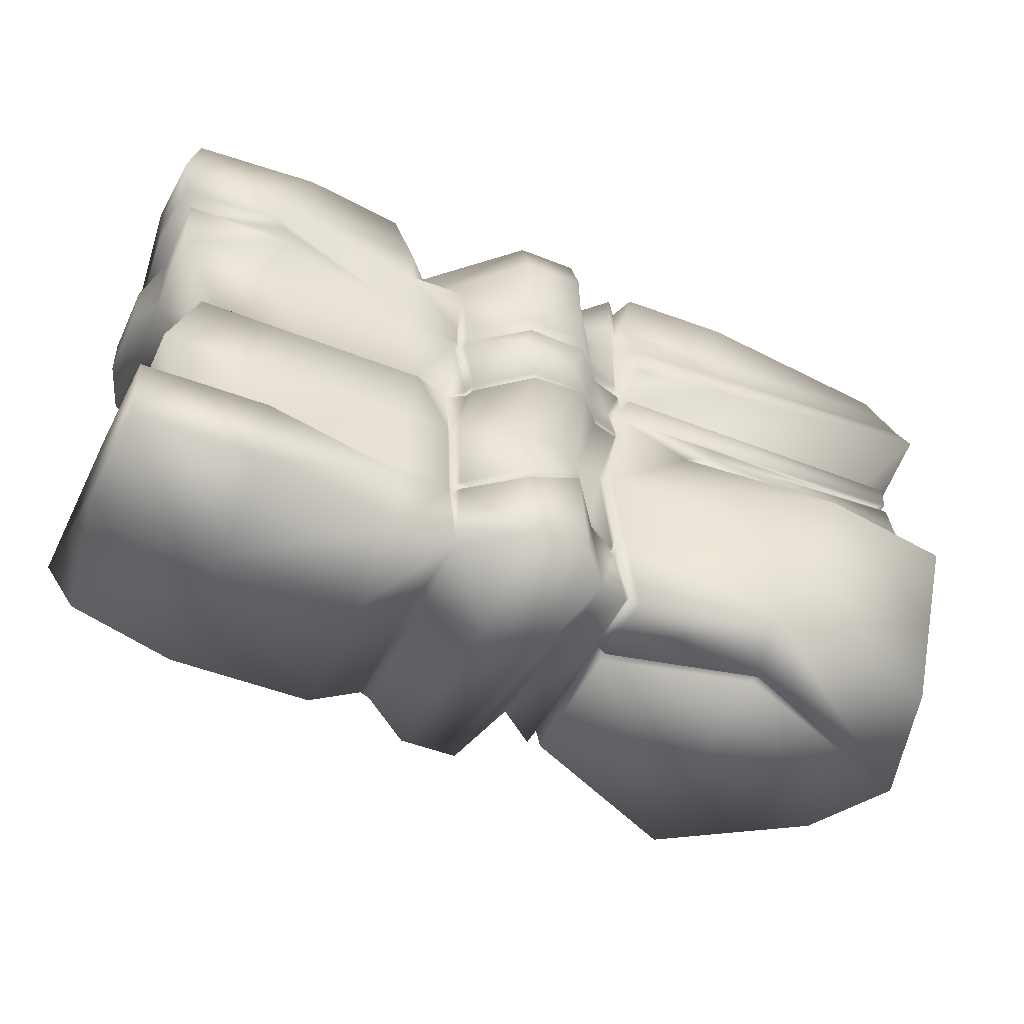
<metadata>
{"format":"obj","ext":"obj","renderer":"f3d","projection":"perspective","resolution":1024,"background":"white","views":[{"elev":-47.1,"azim":-24.4,"up":"+Z"}]}
</metadata>
<code>
v  11.05 2.389 -3.534
v  3.98 2.391 -3.534
v  3.98 27.18 0
v  11.05 27.18 0
v  11.05 2.389 59.02
v  3.98 2.391 59.02
v  3.98 -8.942 56.31
v  11.05 -8.944 56.31
v  -39.32 3.513 18.77
v  -35.83 3.513 26.86
v  -35.83 23.6 26.86
v  -39.32 24.75 18.77
v  35.09 -5.442 -4.938
v  35.54 -4.945 -2.556
v  63.59 10.8 0.1002
v  -42.11 3.513 0
v  -27.03 3.513 -3.619
v  -27.03 -9.261 0
v  -41.67 -9.003 0
v  33.59 4.274 58.44
v  33.67 1.827 58.44
v  57.02 1.813 58.44
v  56.54 4.758 58.44
v  -41.06 5.326 56.31
v  -21.73 10.54 56.31
v  -27.03 21.08 56.31
v  -39.32 21.08 56.31
v  -39.32 -6.029 18.77
v  -27.03 -6.029 18.77
v  -24.49 -6.03 26.83
v  -35.83 -6.029 26.86
v  19.85 4.018 0
v  19.76 3.504 2.382
v  18.99 3.513 1.545
v  19.85 -2.073 56.31
v  19.85 0.9728 56.31
v  18.99 3.513 54.76
v  11.05 -11.07 50.39
v  3.98 -11.07 50.39
v  3.98 -11.07 45.98
v  11.05 -11.07 45.98
v  9.942 27.18 10.4
v  3.238 27.18 10.28
v  2.585 27.18 19.34
v  8.961 27.18 19.62
v  -42.11 3.513 8.825
v  -42.41 25.11 8.825
v  -39.32 21.08 0
v  -36.81 -4.537 12
v  -24.52 -4.537 12
v  -10.17 -6.029 45.98
v  -10.17 -6.029 50.39
v  -28.76 -7.489 50.39
v  -28.76 -7.489 45.98
v  -39.32 21.08 45.98
v  -39.32 21.08 50.39
v  -27.03 21.08 50.39
v  -27.03 21.08 45.98
v  -10.17 24.75 18.77
v  -10.17 21.08 10.04
v  -27.03 21.08 10.04
v  -27.03 24.75 18.77
v  18.99 -5.285 45.12
v  18.99 -5.285 49.19
v  18.13 -6.029 50.39
v  18.13 -6.029 45.98
v  18.13 21.08 45.98
v  18.13 21.08 50.39
v  18.99 20.33 49.19
v  18.99 20.33 45.12
v  11.05 27.18 36.98
v  3.98 27.18 36.98
v  3.184 25.61 37.54
v  10.26 25.61 37.54
v  -41.31 7.672 37.46
v  -41.31 7.672 41.99
v  -41.31 16.92 41.99
v  -41.31 16.92 37.56
v  -39.32 -6.029 36.53
v  -27.03 -6.029 36.53
v  -27.03 -6.029 44
v  -39.32 -6.029 44
v  32.92 21.08 36.53
v  32.12 20.1 37.54
v  55.57 20.1 37.54
v  57.7 21.08 36.53
v  18.99 20.33 36.02
v  18.13 21.08 36.53
v  18.13 21.08 37.54
v  18.99 20.33 37.02
v  11.05 -11.07 38.54
v  3.98 -11.07 38.54
v  3.98 -9.839 37.54
v  11.05 -9.842 37.54
v  -39.32 21.08 45.01
v  -27.03 21.08 45.01
v  -27.03 21.08 44
v  -39.32 21.08 44
v  18.13 21.08 38.54
v  18.99 20.33 38.03
v  11.05 27.18 38.19
v  3.98 27.18 38.19
v  3.98 27.18 45.98
v  11.05 27.18 45.98
v  -10.17 21.08 45.98
v  -10.17 21.08 38.54
v  18.99 -5.285 54.76
v  18.13 -6.029 56.31
v  18.13 -6.029 38.54
v  18.99 -5.285 38.03
v  18.13 21.08 56.31
v  18.99 20.33 54.76
v  18.13 3.513 0
v  18.13 21.08 0
v  18.99 20.33 1.545
v  18.99 -5.285 1.545
v  18.13 -6.029 0
v  18.13 3.513 56.31
v  19.85 3.007 0
v  19.85 -6.029 0
v  19.85 21.08 0
v  19.85 4.018 56.31
v  19.85 21.08 56.31
v  18.61 19.95 32.29
v  22.3 4.959 58.44
v  54.39 17.42 56.31
v  59.62 4.758 56.31
v  57.7 4.936 33.58
v  57.7 6.622 35.97
v  57.45 5.716 35.58
v  57.45 4.943 34.49
v  32.27 -5.797 33.07
v  31.81 -5.675 32.85
v  56.36 -5.675 32.99
v  57.7 -6.029 33.61
v  27.47 -6.401 28.27
v  29.02 -5.737 28.74
v  32.27 -4.753 32.64
v  57.7 -6.029 32.37
v  57.06 -7.856 26.01
v  57.06 2.698 26.03
v  57.7 3.007 32.37
v  57.7 4.11 34.17
v  57.7 4.974 36.07
v  57.7 -6.029 36.53
v  57.7 21.08 33.61
v  57.7 4.018 32.37
v  57.06 3.879 26.03
v  57.05 23.82 25.98
v  57.7 21.08 32.37
v  4.872 27.18 28.57
v  11.6 27.18 29.45
v  -8.58 23.6 26.8
v  -24.49 23.6 26.83
v  43.31 -14.41 19.39
v  29.26 -6.02 27.77
v  57.46 3.854 24.92
v  63.84 -1.723 18.77
v  63.84 27.07 18.77
v  57.44 24.27 24.94
v  21.77 2.305 58.44
v  18.86 -5.675 32.78
v  32.66 20.67 32.59
v  19.52 20.67 32.35
v  32.71 20.81 32.79
v  19.85 21.08 36.53
v  19.75 20.1 37.54
v  30.07 -6.42 28.78
v  32.71 20.81 32.36
v  30.35 -6.796 27.99
v  -32.17 4.94 28.07
v  -32.17 20 28.07
v  -32.17 -3.243 28.07
v  28.5 -5.758 28.13
v  14.26 20 30.33
v  19.04 20.1 29.77
v  18.8 19.45 29.07
v  19.77 20.89 28.28
v  19.6 20.15 28.86
v  11.05 -11.07 0
v  3.98 -11.07 0
v  11.05 27.18 56.31
v  3.98 27.18 56.31
v  35.09 -4.43 -4.938
v  -27.03 21.08 -3.619
v  33.76 -0.619 58.44
v  57.5 -1.131 58.44
v  -35.66 1.296 59.62
v  -34.82 -3.337 59.62
v  -29.73 -3.885 59.62
v  -28.04 2.089 59.62
v  -41.06 2.053 50.39
v  -41.06 2.053 45.98
v  -41.67 -9.003 8.825
v  -39.32 3.513 35.39
v  -39.32 3.513 44
v  21.24 -0.3487 58.44
v  64.51 10.32 9.942
v  62.66 -2.312 18.93
v  63.84 -3.108 18.77
v  3.326 27.18 9.071
v  10.07 27.18 9.194
v  -36.81 5.004 12
v  -39.32 21.08 10.04
v  -27.03 -9.263 8.825
v  -13.25 25.11 8.825
v  -10.17 21.08 -3.619
v  -30.11 25.11 8.825
v  -3.805 3.513 0
v  -10.17 3.513 -3.619
v  -3.805 21.08 0
v  -4.505 -6.03 19.12
v  -10.17 -6.029 18.77
v  -10.17 -6.029 10.04
v  -4.176 -6.029 10.15
v  1.631 29.22 50.39
v  13.4 29.22 50.39
v  -3.805 21.08 45.98
v  -10.17 21.08 50.39
v  -3.805 21.08 50.39
v  -2.663 21.08 10.47
v  -6.018 21.08 18.8
v  -3.805 -6.029 38.54
v  -10.17 -6.029 38.54
v  -10.17 -6.029 37.54
v  -3.805 -6.029 37.51
v  -3.805 21.08 37.54
v  -10.17 21.08 37.54
v  -3.805 21.08 38.54
v  -10.17 21.08 56.31
v  -3.805 21.08 56.31
v  -2.555 21.54 38.54
v  -2.555 21.54 45.98
v  13.35 17.07 45.98
v  13.35 17.07 38.54
v  -3.715 -6.033 36.26
v  -10.17 -6.029 36.53
v  -4.052 -5.95 35.7
v  -2.568 21.08 27.75
v  -8.851 -3.239 28.12
v  -8.586 -6.032 26.8
v  -3.765 -3.201 28.45
v  -3.16 -6.235 0
v  -10.17 -6.029 0
v  -10.17 3.513 56.31
v  -6.902 5.54 56.31
v  10.07 -11.07 12.03
v  3.326 -11.07 9.071
v  -4.131 21.08 8.935
v  13.35 17.07 0
v  14.63 -0.1045 0
v  13.35 17.07 50.39
v  13.35 17.07 37.54
v  13.35 17.07 36.53
v  14.63 -6.169 37.54
v  18.13 -5.132 37.54
v  14.63 -7.066 38.54
v  13.35 17.07 56.31
v  13.35 4.253 56.31
v  10.31 16.57 30.05
v  13.72 17.07 29.89
v  14.63 -7.066 0
v  -2.555 21.54 50.39
v  -3.18 20.3 45.98
v  -3.18 20.3 50.39
v  -2.555 21.54 37.54
v  -3.18 21.31 37.54
v  -3.18 21.31 38.54
v  -2.515 -6.442 38.54
v  -3.16 -6.236 46.01
v  -3.16 -5.158 38.54
v  -2.892 -6.442 8.958
v  -3.491 -5.233 8.95
v  -3.18 21.31 0
v  -3.094 3.456 0
v  -2.555 21.54 0
v  -2.383 3.4 0
v  -6.509 -1.925 50.39
v  -6.024 -1.875 50.5
v  -5.54 -1.825 50.61
v  -3.536 -5.165 10.16
v  -3.869 -5.172 19.09
v  -5.211 5.261 56.31
v  -3.18 21.31 56.31
v  -4.09 -6.042 8.937
v  -39.32 3.513 9.385
v  -38.04 20.37 9.385
v  -27.03 19.72 9.385
v  -39.32 -6.029 9.385
v  -10.17 19.72 9.385
v  -4.153 21.08 9.512
v  -4.133 -6.036 9.514
v  -3.514 -5.199 9.528
v  -24.91 -7.489 56.31
v  -12.91 -6.029 56.31
v  -10.16 -6.032 8.825
v  -27.03 26.05 36.6
v  -22.47 20 28.09
v  -39.32 21.08 35.59
v  -10.17 23.28 36.53
v  -22.47 -3.241 28.09
v  -8.857 20 28.12
v  -3.805 21.08 36.48
v  -3.685 20 28.6
v  10.35 -10.7 33.72
v  3.508 -10.82 34.66
v  4.653 -10.92 28.74
v  11.29 -10.85 29.15
v  57.75 3.581 33.04
v  57.77 3.106 32.99
v  2.228 24.34 29.22
v  -2.624 20.41 28.72
v  -2.558 21.55 36.56
v  56.36 20.67 32.99
v  -2.897 -6.457 10.17
v  3.238 -11.07 10.28
v  2.585 -8.637 19.34
v  -3.233 -6.469 19.06
v  -40.13 -6.612 45.98
v  -41.06 -7.489 50.39
v  42.34 32.98 9.154
v  60.59 23.9 8.873
v  57.7 21.08 0
v  41.04 31.77 0
v  -2.419 -6.437 36.22
v  4.169 -11.07 36.81
v  -2.468 -6.366 37.54
v  55.57 2.619 37.43
v  55.51 2.958 38.31
v  18.51 -6.029 36.44
v  19.23 -5.285 34.95
v  18.99 -5.285 37.02
v  -39.17 4.519 45.01
v  -38.11 -4.689 45.01
v  -27.35 -6.934 45.01
v  -2.555 21.54 56.31
v  -39.52 -6.481 56.31
v  57.64 4.089 32.99
v  34.73 -10.93 0
v  57.7 -6.029 0
v  33.59 -2.328 56.31
v  20.42 -7.619 55.73
v  33.45 -8.139 55.45
v  64.18 10.63 8.851
v  59.03 -12.32 18.77
v  58.41 -9.37 10.01
v  55.57 4.585 37.64
v  55.57 -5.055 37.54
v  62.08 3.488 49.83
v  60.97 1.192 50.39
v  61.11 1.902 45.98
v  62.72 2.917 45.65
v  33.05 -6.722 50.39
v  34.3 -7.72 45.98
v  59.45 -9.074 45.98
v  58.58 -7.552 50.39
v  32.85 23.02 50.39
v  32.78 24.97 45.98
v  21.23 25.56 45.98
v  19.22 23.32 50.39
v  15.34 -6.029 19.91
v  16.65 -6.029 7.839
v  17.5 -5.285 11.4
v  16.2 -5.285 20.43
v  16.82 21.08 9.318
v  17.68 20.33 10.2
v  21.03 -7.006 45.98
v  19.57 -6.594 50.39
v  18.54 -6.029 9.318
v  17.68 -5.285 10.2
v  17.06 21.08 19.91
v  18.37 21.08 10.52
v  17.5 20.33 11.4
v  16.2 20.33 20.43
v  32.12 -5.055 37.25
v  19.75 -5.055 37.1
v  20.21 -6.029 36.43
v  33.16 -6.029 36.47
v  60.56 5.271 38.54
v  61.78 3.388 39.66
v  60.32 -10.6 42.46
v  34.03 -9.87 40.04
v  22.1 23.58 41.56
v  32.7 26.92 40.52
v  20.16 -9.486 38.76
v  59.62 0.9728 56.31
v  59.62 -2.812 56.31
v  62 4.854 45.98
v  58.16 -5.804 54.92
v  33.59 21.84 56.31
v  59.68 23.85 45.98
v  59.02 23.11 41.64
v  58.69 22.47 50.39
v  60.06 5.358 50.39
v  60.44 1.349 38.54
v  56.65 3.3 26.12
v  57.14 3.504 32.34
v  28.81 21.84 28.4
v  17.18 -5.675 32.78
v  18.02 -4.952 32.78
v  17.93 -5.821 29.55
v  18.72 -5.088 30.01
v  19.52 -5.821 29.76
v  19.89 20.83 29.55
v  11.34 -11.07 36.45
v  4.658 -10.96 27.84
v  -1.398 -6.421 27.42
v  57.24 3.263 24.61
v  57.46 2.644 24.92
v  43.82 34.35 19.52
v  28.78 21.97 27.45
v  57.16 -8.383 24.85
v  17.9 -5.864 28.68
v  17.06 -6.029 19.91
v  15.34 21.08 19.91
v  58.32 -8.983 8.854
v  38.78 -12.57 9.143
v  18.37 -6.029 10.52
v  39.26 -12.77 10.26
v  18.54 21.08 9.318
v  4.656 -9.741 28.29
v  11.29 -9.678 28.7
v  -1.331 21.56 27.72
v  55.27 3.37 25.7
v  55.3 3.937 25.58
v  55.29 23.18 25.57
v  28.16 21.14 27.91
v  55.16 -7.025 25.53
v  55.3 2.796 25.58
v  17.92 -4.643 29.12
v  29.51 -5.583 28.35
v  60.95 24.25 9.995
v  42.51 33.14 10.35
v  16.82 -6.029 6.633
v  16.65 21.08 10.52
v  -7.191 1.284 56.88
v  -2.383 3.135 58.62
v  -5.946 0.7262 56.31
v  13.97 -4.041 54.16
v  -2.75 -6.355 35.51
v  -1.418 -6.398 28.38
v  14.65 -6.936 29.35
v  13.8 -6.846 33.25
v  8.007 24.34 29.78
v  14.13 -5.199 45.98
v  13.81 -4.087 50.39
v  9.942 -11.07 13.24
v  13.33 -7.066 10.46
v  12.19 -6.285 19.77
v  8.961 -8.64 19.62
v  -1.44 21.56 10.49
v  -4.776 21.57 18.74
v  10.91 17.07 19.77
v  12.06 17.07 10.46
v  14.96 -7.066 36.62
v  14.63 -6.964 28.47
v  11.28 -10.9 28.26
v  -1.408 -5.21 27.9
v  14.64 -5.751 28.91
v  13.48 -7.066 9.256
v  -2.893 21.56 8.957
v  12.21 17.07 9.256
v  -3.155 20.21 28.66
v  -3.181 21.31 36.52
v  -3.136 -5.12 37.53
v  -3.067 -5.157 36.24
v  -2.037 -5.129 27.46
v  -1.949 21.32 27.74
v  -6.569 1.005 56.59
v  -2.057 -5.111 28.32
v  -3.401 -5.075 35.61
v  -5.224 20.4 18.77
v  -1.878 20.39 10.48
v  -2.047 -3.921 27.89
v  -3.512 21.32 8.946
v  -1.484 -6.75 9.539
v  3.922 -10.8 9.67
v  9.502 26.85 9.812
v  3.617 26.85 9.67
v  -27.03 -6.03 9.385
v  -10.17 -6.031 9.385
v  42.43 33.06 9.758
v  60.77 24.07 9.385
v  64.35 10.48 9.341
v  58.37 -9.176 9.385
v  16.31 -5.479 7.27
v  17.59 -5.285 10.98
v  16.73 21.08 9.955
v  17.59 20.33 10.98
v  18.46 -6.029 9.955
v  18.46 21.08 9.955
v  39.02 -12.67 9.697
v  9.787 -10.59 12.65
v  13.05 -6.605 9.884
v  -1.807 21.93 9.539
v  12 16.44 9.884
v  -3.535 21.32 9.525
o Piedra1Low
g Piedra1Low
f 1 2 3 4
f 5 6 7 8
f 9 10 11 12
f 13 14 15
f 16 17 18 19
f 20 21 22 23
f 24 25 26 27
f 28 29 30 31
f 32 33 34
f 35 36 37
f 38 39 40 41
f 42 43 44 45
f 16 46 47 48
f 28 49 50 29
f 51 52 53 54
f 55 56 57 58
f 59 60 61 62
f 63 64 65 66
f 67 68 69 70
f 71 72 73 74
f 75 76 77 78
f 79 80 81 82
f 83 84 85 86
f 87 88 89 90
f 91 92 93 94
f 95 96 97 98
f 99 100 90 89
f 8 7 39 38
f 101 102 103 104
f 56 27 26 57
f 105 106 96 58
f 64 107 108 65
f 66 109 110 63
f 68 111 112 69
f 70 100 99 67
f 113 114 115 34
f 34 116 117 113
f 118 108 107 37
f 37 112 111 118
f 119 120 116 34
f 34 115 121 32
f 122 123 112 37
f 124 88 87
f 122 125 123
f 126 23 127
f 128 129 130 131
f 132 133 134 135
f 136 137 138
f 139 140 141 142
f 143 144 145 135
f 146 86 129 128
f 147 148 149 150
f 45 44 151 152
f 153 59 62 154
f 155 156 136
f 157 158 159 160
f 20 125 161 21
f 133 162 138
f 163 164 165
f 83 166 167 84
f 132 162 133
f 137 168 138
f 169 164 163
f 155 170 156
f 10 171 172 11
f 173 171 10 31
f 137 136 174
f 175 176 177
f 156 174 136
f 178 177 179
f 180 181 2 1
f 182 183 6 5
f 9 28 31 10
f 14 184 15
f 16 48 185 17
f 21 186 187 22
f 188 189 190 191
f 33 119 34
f 36 122 37
f 192 56 55 193
f 16 19 194 46
f 195 79 82 196
f 161 197 186 21
f 198 199 200
f 4 3 201 202
f 203 9 12 204
f 194 19 18 205
f 206 207 185 208
f 198 158 199
f 49 28 9 203
f 209 210 207 211
f 212 213 214 215
f 216 217 104 103
f 218 105 219 220
f 221 60 59 222
f 223 224 225 226
f 102 101 74 73
f 227 228 106 229
f 92 91 41 40
f 183 182 217 216
f 220 219 230 231
f 229 106 105 218
f 102 232 233 103
f 104 234 235 101
f 236 237 238
f 222 59 153 239
f 240 241 242
f 243 244 210 209
f 231 230 245 246
f 181 180 247 248
f 211 207 206 249
f 250 114 113 251
f 252 68 67 234
f 253 89 88 254
f 255 256 109 257
f 235 99 89 253
f 258 111 68 252
f 234 67 99 235
f 259 118 111 258
f 260 175 261
f 251 113 117 262
f 263 233 264 265
f 232 266 267 268
f 269 270 271
f 272 273 243
f 209 211 274 275
f 276 277 275 274
f 278 270 279
f 270 280 279
f 212 215 281 282
f 218 220 265 264
f 227 229 268 267
f 270 223 271
f 209 275 243
f 277 243 275
f 231 246 283 284
f 285 243 273
f 47 46 286 287
f 204 61 288 287
f 46 194 289 286
f 203 204 287 286
f 206 208 288 290
f 49 203 286 289
f 60 221 291 290
f 249 206 290 291
f 281 215 292 293
f 285 273 293 292
f 17 210 244 18
f 25 245 230 26
f 29 213 241 30
f 50 214 213 29
f 57 219 105 58
f 61 204 12 62
f 80 237 225 81
f 96 106 228 97
f 26 230 219 57
f 96 95 55 58
f 62 12 11 154
f 185 207 210 17
f 294 295 245 25
f 18 244 296 205
f 185 48 47 208
f 61 60 290 288
f 208 47 287 288
f 297 298 172 299
f 297 97 228 300
f 237 80 301 240
f 298 154 11 172
f 27 56 192 24
f 195 299 172 171
f 302 300 303 304
f 300 228 227 303
f 239 153 302 304
f 300 302 298 297
f 299 98 97 297
f 80 79 173 301
f 302 153 154 298
f 305 306 307 308
f 309 131 143 310
f 72 311 312 313
f 163 165 146 314
f 315 316 317 318
f 216 103 233 263
f 192 193 319 320
f 321 322 323 324
f 325 326 93 327
f 328 144 130 329
f 330 331 332 256
f 102 73 266 232
f 333 196 82 334
f 335 81 225 224
f 110 109 256 332
f 92 40 270 269
f 183 216 263 336
f 24 192 320 337
f 333 193 55 95
f 295 294 53 52
f 334 335 54 319
f 134 310 143 135
f 314 338 147 150
f 195 171 173 79
f 339 13 15 340
f 324 184 32 121
f 341 35 342 343
f 107 342 35 37
f 323 322 344 15
f 200 345 346 198
f 129 86 85 347
f 348 145 144 328
f 349 350 351 352
f 353 354 355 356
f 357 358 359 360
f 361 362 363 364
f 115 114 365 366
f 367 368 64 63
f 116 120 369 370
f 371 372 373 374
f 69 360 359 70
f 375 376 377 378
f 331 377 376 332
f 166 87 90 167
f 347 379 380 329
f 375 348 381 382
f 84 167 383 384
f 385 110 332 376
f 100 383 167 90
f 350 349 386 387
f 388 352 380 379
f 353 356 389 343
f 382 354 367 385
f 357 360 123 390
f 384 358 391 392
f 368 342 107 64
f 63 110 385 367
f 112 123 360 69
f 359 383 100 70
f 356 355 351 350
f 388 391 393 394
f 395 381 348 328
f 85 392 379 347
f 387 389 356 350
f 393 126 127 394
f 379 392 391 388
f 355 381 395 351
f 386 22 187 387
f 122 36 161 125
f 341 186 197 35
f 390 123 125 20
f 142 141 396 397
f 310 142 397 309
f 378 132 135 145
f 169 150 149 398
f 169 163 314 150
f 165 164 166 83
f 139 142 310 134
f 146 128 338 314
f 331 330 399 400
f 401 402 400 399
f 402 403 162 400
f 162 377 331 400
f 87 166 164 124
f 164 404 176 124
f 326 306 305 405
f 124 176 175 88
f 317 406 407 318
f 200 199 408 409
f 410 411 160 159
f 412 345 200 409
f 413 361 364 402
f 364 414 403 402
f 178 371 374 177
f 374 415 175 177
f 119 33 14 13
f 138 139 134 133
f 340 416 417 339
f 414 418 419 155
f 324 121 420 321
f 339 120 119 13
f 323 15 184 324
f 389 387 341 343
f 368 367 354 353
f 393 391 358 357
f 378 145 348 375
f 382 385 376 375
f 384 392 85 84
f 343 342 368 353
f 381 355 354 382
f 390 126 393 357
f 383 359 358 384
f 387 187 186 341
f 20 23 126 390
f 377 162 132 378
f 140 139 138 168
f 162 403 136 138
f 398 404 164 169
f 83 86 146 165
f 155 345 412 170
f 136 403 414 155
f 371 178 411 410
f 307 421 422 308
f 312 311 151 423
f 30 301 173 31
f 148 396 424 425
f 398 149 426 427
f 141 140 428 429
f 149 148 425 426
f 413 402 401 430
f 176 404 179 177
f 408 424 429 409
f 160 411 427 426
f 412 409 429 428
f 157 160 426 425
f 140 168 431 428
f 431 168 137 174
f 404 398 427 179
f 170 412 428 431
f 156 170 431 174
f 411 178 179 427
f 309 338 128 131
f 130 129 347 329
f 95 98 196 333
f 334 319 193 333
f 349 352 388 394
f 329 380 395 328
f 349 394 127 386
f 351 395 380 352
f 127 23 22 386
f 36 35 197 161
f 148 147 397 396
f 147 338 309 397
f 144 143 131 130
f 158 157 408 199
f 32 184 14 33
f 396 141 429 424
f 157 425 424 408
f 181 248 272 243
f 410 159 432 433
f 159 158 198 432
f 340 15 344 416
f 434 117 116 370
f 415 374 373 435
f 414 364 363 418
f 420 121 115 366
f 346 345 155 419
f 369 120 339 417
f 371 410 433 372
f 2 277 276 3
f 4 250 251 1
f 436 246 245 295
f 6 437 438 7
f 8 439 259 5
f 238 237 240 242
f 306 440 441 307
f 308 442 443 305
f 254 260 444 71
f 71 444 311 72
f 278 52 51 270
f 39 280 270 40
f 445 446 38 41
f 447 448 449 450
f 316 447 450 317
f 252 234 104 217
f 451 452 44 43
f 453 454 42 45
f 405 455 255 94
f 326 405 94 93
f 226 225 237 236
f 313 266 73 72
f 253 254 71 74
f 269 327 93 92
f 255 257 91 94
f 235 253 74 101
f 295 52 278 436
f 7 438 280 39
f 446 439 8 38
f 257 445 41 91
f 51 224 223 270
f 258 252 217 182
f 325 440 306 326
f 443 455 405 305
f 449 456 457 450
f 450 457 406 317
f 241 213 212 242
f 44 452 423 151
f 152 261 453 45
f 441 458 421 307
f 456 459 422 457
f 152 444 260 261
f 311 444 152 151
f 243 277 2 181
f 1 251 262 180
f 336 437 6 183
f 5 259 258 182
f 180 262 460 247
f 285 296 244 243
f 276 461 201 3
f 462 250 4 202
f 442 401 399 443
f 88 175 260 254
f 66 65 446 445
f 448 362 361 449
f 415 435 454 453
f 455 330 256 255
f 65 108 439 446
f 109 66 445 257
f 108 118 259 439
f 399 330 455 443
f 361 413 456 449
f 261 175 415 453
f 413 430 459 456
f 262 117 434 460
f 365 114 250 462
f 313 312 463 464
f 318 282 281 315
f 325 327 465 466
f 336 263 265 284
f 318 407 467 282
f 312 423 468 463
f 246 436 469 283
f 438 437 283 469
f 238 242 470 471
f 441 440 471 470
f 304 303 464 463
f 221 222 472 473
f 452 451 473 472
f 226 236 466 465
f 303 227 267 464
f 266 313 464 267
f 223 226 465 271
f 327 269 271 465
f 436 278 279 469
f 280 438 469 279
f 220 231 284 265
f 229 218 264 268
f 233 232 268 264
f 236 238 471 466
f 440 325 466 471
f 242 212 282 467
f 222 239 468 472
f 423 452 472 468
f 242 467 474 470
f 458 474 467 407
f 239 304 463 468
f 437 336 284 283
f 249 475 274 211
f 276 274 475 461
f 316 315 476 477
f 43 42 478 479
f 50 480 481 214
f 322 321 482 483
f 344 322 483 484
f 198 346 485 484
f 363 362 486 487
f 366 365 488 489
f 370 369 490 487
f 373 372 491 489
f 417 416 485 492
f 419 418 490 492
f 321 420 491 482
f 272 248 477 476
f 202 201 479 478
f 205 480 289 194
f 433 432 483 482
f 432 198 484 483
f 416 344 484 485
f 434 370 487 486
f 435 373 489 488
f 418 363 487 490
f 420 366 489 491
f 346 419 492 485
f 369 417 492 490
f 372 433 482 491
f 448 447 493 494
f 447 316 477 493
f 215 214 481 292
f 451 43 479 495
f 42 454 496 478
f 247 460 494 493
f 248 247 493 477
f 296 285 292 481
f 201 461 495 479
f 462 202 478 496
f 362 448 494 486
f 454 435 488 496
f 460 434 486 494
f 365 462 496 488
f 315 281 293 476
f 273 272 476 293
f 221 473 497 291
f 473 451 495 497
f 475 249 291 497
f 461 475 497 495
f 421 406 457 422
f 458 407 406 421
f 459 442 308 422
f 430 401 442 459
f 441 470 474 458
f 320 319 54 53
f 334 82 81 335
f 294 337 320 53
f 224 51 54 335
f 241 240 301 30
f 49 289 480 50
f 296 481 480 205
f 25 24 188 191
f 24 337 189 188
f 337 294 190 189
f 294 25 191 190
f 195 196 76 75
f 196 98 77 76
f 98 299 78 77
f 299 195 75 78

</code>
